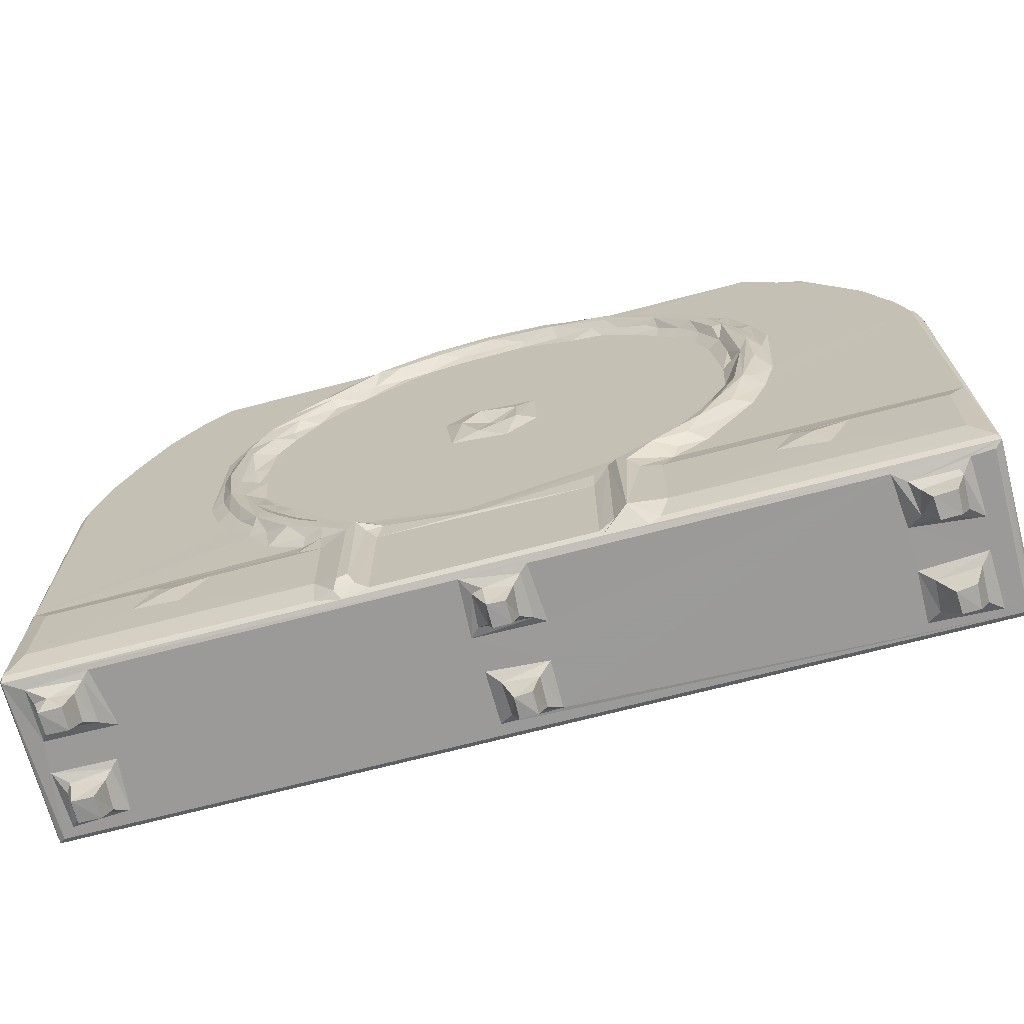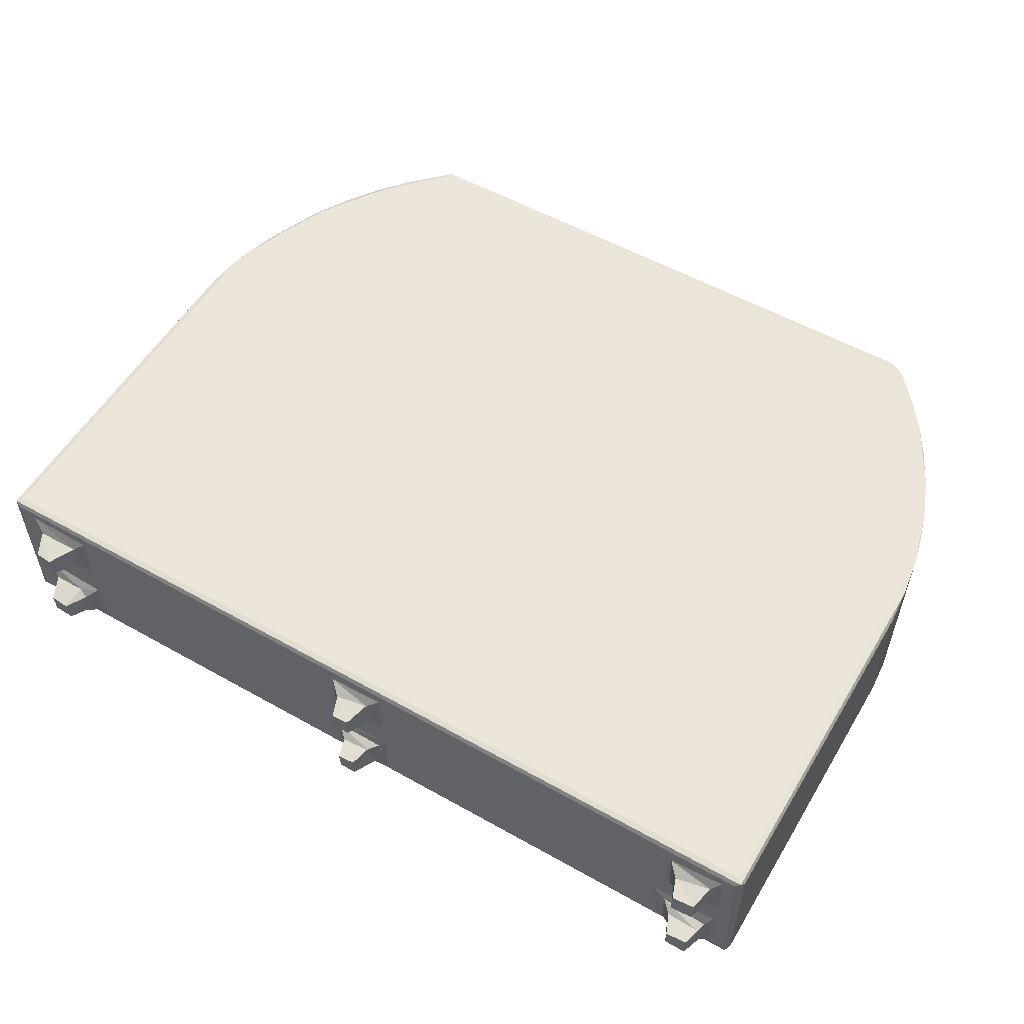
<metadata>
{"format":"obj","ext":"obj","renderer":"f3d","projection":"perspective","resolution":1024,"background":"white","views":[{"elev":-69.4,"azim":14.7,"up":"+Z"},{"elev":55.4,"azim":-149.4,"up":"+Y"}]}
</metadata>
<code>
v 22.31 26.84 79.85
v 18.1 28.43 88.78
v 23.72 21.52 89.22
v 49.13 41.29 75.82
v 29.2 253.9 77.45
v 48.71 115.7 77.36
v 17.95 253.9 88.61
v 68.94 58.75 34.96
v 57.6 59.29 67.59
v 77.82 52.72 59.5
v 68.51 90.45 36.06
v 57.87 98.66 70.33
v 124.4 44.77 73.92
v 133.8 35.45 77.38
v 99.79 58.4 35.33
v 99.38 90.19 33.68
v 64.87 94.83 58.89
v 110.5 94.68 60.11
v 125.1 105.7 73.13
v 130.4 161.8 77.4
v 111.7 56.09 63.32
v 147 116.8 77.43
v 610.3 34.92 77.44
v 429.3 22.01 88.79
v 48.38 14.53 126.7
v 25.94 21.66 280.1
v 50.52 14.46 248.1
v 178.3 14.16 192.7
v 18.01 29.35 281.2
v 429.1 14.29 127.6
v 230.6 8.681 220.1
v 204.5 14.25 246.5
v 30.79 21.69 664.1
v 22.98 25.16 644.2
v 256.7 21.68 471.3
v 18.22 34.64 588
v 18.03 253.8 580.7
v 279.7 21.63 427.3
v 238.3 21.68 533
v 464.7 25.6 80.79
v 610.7 163.3 77.41
v 456.6 15.3 90.55
v 483.8 14.43 96.65
v 499.9 21.69 88.7
v 606.3 115.4 77.37
v 795.3 25.42 81.01
v 622.4 55.88 72.12
v 637.1 50.45 68.93
v 618.6 101.6 74.16
v 792.6 21.69 88.61
v 697.3 35.53 77.36
v 686.6 44.87 74.08
v 640.4 58.52 34.86
v 640.4 90.25 33.94
v 664.9 59.05 33.99
v 665.3 89.58 32.7
v 632.5 95.73 61.1
v 688.1 105.9 73.56
v 693.5 168.8 77.12
v 243.4 14.17 185.7
v 278.2 14.25 244.8
v 428 14.07 247.1
v 393.8 17.22 260.9
v 397.9 21.82 288.7
v 345.3 21.63 326.3
v 425.5 13.07 283
v 400.4 15.74 308.9
v 426.9 5.732 305
v 325 5.144 408.9
v 320.3 13.97 396.8
v 295.5 14.85 436.9
v 313.1 21.25 380.3
v 293.3 5.176 474.1
v 273.9 14.07 487.3
v 294 6.764 521.4
v 316.4 8.885 470.3
v 271.9 4.81 540.4
v 257.6 15.78 538.3
v 321.1 21.64 526.7
v 375.3 6.278 344.1
v 340.6 15.79 368.3
v 335.9 6.308 427.6
v 363.3 5.84 387
v 377.2 21.25 411.7
v 400.3 20.2 385.1
v 394.3 5.975 352.1
v 427.1 21.32 362.1
v 433.9 6.299 321.7
v 450.1 21.65 339.8
v 344 18.41 449.2
v 340.3 21.32 485.8
v 368.9 21.69 452.2
v 461.9 5.665 104.4
v 476.1 5.579 110.4
v 463 4.789 268.7
v 475.2 5.165 288.4
v 487.1 15.92 276.7
v 484.4 21.33 320.2
v 508.1 19.74 290.6
v 500.7 21.69 257.7
v 619.6 21.69 280.6
v 633.9 19.81 260.1
v 792.2 21.69 252
v 594 21.63 567.9
v 674.3 21.64 549.7
v 21.66 260.2 631.2
v 32.07 28.59 697.5
v 53.14 21.75 758
v 49.39 29.24 764.5
v 40.82 260.5 734.7
v 242.4 21.67 724
v 270 21.69 801.7
v 81.44 21.71 830.7
v 69.72 26.82 818.7
v 90.28 27.12 862.9
v 54.21 261.8 777.8
v 75.76 261.8 832.9
v 103.1 259.7 886.5
v 121.6 21.95 917.2
v 152 26.98 960.8
v 155.1 261.8 964.9
v 171.8 21.77 985.2
v 200.6 261.8 1018
v 210.1 25.43 1027
v 211.1 21.69 1019
v 249.3 16.26 627.6
v 261.3 5.652 623.3
v 281.6 5.69 582.3
v 301.5 21.41 600.6
v 315.9 21.51 595.9
v 293.2 15.22 648.1
v 287.3 4.778 698.4
v 256.5 15.71 701.6
v 278.1 4.432 724.5
v 317.9 21.43 718
v 267.4 17.01 745.4
v 306.8 3.148 790.9
v 313.7 8.302 758.9
v 344.2 21.66 771.7
v 313.2 21.66 653.4
v 583 21.67 652.9
v 283.3 17.12 788.6
v 304.3 17.3 827.4
v 339.4 4.239 848.1
v 312.3 21.68 871.6
v 334.3 17.48 871.1
v 505.1 21.69 1018
v 338.9 17.36 793.9
v 348 8.428 824.7
v 377.1 21.6 822.2
v 402.2 18.38 874.3
v 397.4 7.248 889
v 366.4 9.137 894
v 417.5 7.608 934.9
v 386.4 18.26 927.7
v 469.7 3.579 961
v 425.4 20.93 968.6
v 444 21.58 888.2
v 610 13.45 622.7
v 634.6 15.17 576.3
v 663.1 21.73 606.5
v 649.7 23.38 625
v 636.8 13.65 659.4
v 617.9 20.79 680.3
v 461.1 14.52 924.7
v 505.1 4.773 961.8
v 503.8 20.06 938.9
v 510 16.59 998.7
v 570.9 6.145 982.8
v 543.8 21.57 950
v 597.7 16.36 973.5
v 606.8 21.68 959.5
v 780.1 21.68 930.1
v 697.7 21.65 961.4
v 705.2 16.62 973.7
v 226.4 34.5 1032
v 658.7 34.76 1033
v 221.9 258.3 1031
v 560 4.571 999.1
v 553.6 23.86 1026
v 646 16.63 1024
v 655.4 5.452 993
v 650.3 5.27 1011
v 21.32 260.2 80.73
v 43.24 160.5 77.41
v 45.91 240 77.23
v 69.01 185.6 35.09
v 57.05 188 67.92
v 64.99 176.4 69.11
v 99.08 185.7 33.86
v 111 180.5 63.86
v 120.7 171.4 73.45
v 67.71 217.3 36.81
v 59.69 224.7 69.09
v 99.47 216.8 34.33
v 108.8 221.4 60.55
v 124.6 234.4 75.69
v 29.2 261.8 88.61
v 29.3 261.8 683.8
v 611.9 238.1 77.38
v 1286 260.2 80.71
v 1278 253.9 77.45
v 1278 261.8 88.6
v 627.9 178.3 67.43
v 641.9 186.4 32.95
v 676.8 180.3 63.32
v 666 184.9 35.73
v 629.5 224.2 68.41
v 641 217 34.12
v 666 215.9 33.1
v 675.7 222 61.15
v 1073 261.8 1017
v 129.3 261.7 929.2
v 1052 253.9 1033
v 1069 260.3 1028
v 675.8 54.11 63.58
v 672.6 93.44 59.09
v 703.4 116.5 77.42
v 1149 34.98 77.44
v 854.9 25.7 80.81
v 869.4 21.52 88.9
v 1284 21.53 89.49
v 1157 108.3 77.27
v 1288 25.82 81.11
v 793.2 19.56 286.2
v 830.7 21.69 330.9
v 813 15.23 99.77
v 832.4 3.101 110
v 813.8 14.44 293.7
v 883.1 15.2 126.1
v 826.1 6.341 289.7
v 840.2 3.818 273
v 855.5 10.17 250.4
v 883.3 15.27 248.7
v 876.5 2.172 312.5
v 848.8 15.42 322.4
v 719.3 21.59 590.2
v 968.4 21.66 481.4
v 888.6 18.6 356.8
v 929.6 21.47 408.1
v 1026 14.94 200
v 899.8 21.67 285.6
v 908 17.06 309.8
v 1053 15.07 246.7
v 948.1 21.62 321.5
v 1256 15.4 126.1
v 1095 14.99 184.6
v 1079 8.883 220.1
v 1281 21.65 279.8
v 1127 15.09 245.7
v 1020 21.62 422.5
v 1043 21.66 484
v 946.5 2.929 372.8
v 925.1 8.122 334
v 914.5 8.637 362.7
v 974.6 17.59 375.3
v 974.8 2.852 425.2
v 992.5 8.265 419
v 965.1 16.96 444.6
v 1004 4.422 495.2
v 990.4 21.22 522.7
v 1016 3.522 493.1
v 1034 11.76 503.9
v 1040 5.974 578.6
v 1062 21.43 553.9
v 1167 47.83 72.36
v 1157 166.8 77.03
v 1248 162.1 77.41
v 1179 55.79 57.45
v 1189 59.3 35.34
v 1174 91.39 63.65
v 1247 36.85 77.13
v 1192 89.88 33.6
v 1220 57.78 37.52
v 1220 90.41 35.98
v 1187 99.66 67.99
v 1251 117.6 77.45
v 1231 47.57 72.24
v 1233 53.9 67.18
v 1232 99.24 68.38
v 1278 34.8 77.45
v 1289 253.9 88.61
v 1257 15.07 247.1
v 1287 26.3 281.8
v 1289 34.79 281.9
v 1275 21.69 651.6
v 1285 26.14 620.5
v 691.1 13.82 599.5
v 690.1 14.71 642.9
v 716.5 21.66 673.8
v 982.1 21.67 705.3
v 965 21.62 757.7
v 752 4.99 980.5
v 757.8 19.64 956.5
v 835.3 4.52 962
v 814.5 13.49 943
v 828.1 21.6 918.2
v 838.8 5.656 943.2
v 855.3 14.93 915.4
v 913.7 5.363 887.6
v 873.2 21.54 880.3
v 840.7 20.76 989.8
v 892.5 5.779 926.2
v 880.3 21.12 963.9
v 867.4 20.79 983.7
v 912.9 21.64 841
v 994 21.6 598.3
v 1001 14.38 719.4
v 1024 6.464 617.3
v 1009 20.17 616.2
v 1038 4.525 664.6
v 1007 15.55 655.2
v 1056 16.03 642.3
v 1010 4.168 760.1
v 1027 5.775 733.6
v 1050 18 702.5
v 995.3 4.864 763.3
v 1036 15.53 749.6
v 1071 21.69 712
v 1051 21.7 775.8
v 916 16.39 864.5
v 947.3 13.46 827.4
v 974.7 14.6 781.2
v 966 5.114 824.4
v 989.3 5.774 820.5
v 938 21.54 806.4
v 936.5 5.578 889.3
v 986.6 21.58 876
v 995.5 19.67 843.2
v 899.7 13.56 885.6
v 939.8 21.15 920.9
v 956.1 20.87 902
v 920.6 21.33 942
v 1067 21.69 1018
v 1022 18.44 787.5
v 1005 15.74 824.6
v 1024 21.7 841.3
v 1173 21.74 901.4
v 1198 21.7 858.6
v 1085 21.7 996.6
v 1115 21.69 966.1
v 672.2 17.9 1024
v 742.2 5.946 1001
v 776.2 25.44 1028
v 773.3 8.005 993.2
v 808.9 21.24 1016
v 814.3 20.08 998.7
v 1069 25.89 1027
v 1052 35.03 1032
v 1093 28.74 1007
v 1259 21.8 718
v 1244 21.71 753.8
v 1289 34.83 569.8
v 1279 25.27 661
v 1289 254.1 563.8
v 1265 28 722
v 1251 28.27 764.2
v 1259 258.1 743.6
v 1276 29.93 679.2
v 1277 261.8 669.9
v 1226 21.87 808.9
v 1203 27.48 867.3
v 1150 22.78 944.7
v 1127 28.18 971.3
v 1121 258.8 978.3
v 1163 258.2 928
v 1166 30.43 923
v 1180 25.85 905
v 1194 258.2 882.2
v 1238 27 798.6
v 1223 27.19 831.2
v 1225 258.6 828.2
v 1108 28.4 992.1
v 693.2 235.4 76.94
v 1156 238.3 77.32
v 1175 179.9 66.57
v 1193 186.5 34.44
v 1221 184.5 38.62
v 1234 177.2 69.67
v 1195 216.8 34.16
v 1173 223.5 69.54
v 1219 217.3 36.6
v 1233 225.5 68.06
v 1251 242.8 77.45
v 1286 259.9 613.6
v 1214 261.8 838.6
v 1154 261.8 929.3
v 1251 261.8 749.7
f 1 6 4
f 1 5 6
f 1 2 7
f 8 10 9
f 8 12 11
f 8 9 12
f 9 10 4
f 1 4 14
f 4 13 14
f 8 15 10
f 8 16 15
f 10 13 4
f 11 12 17
f 4 12 9
f 4 6 12
f 11 17 16
f 8 11 16
f 16 17 18
f 17 12 19
f 17 19 18
f 12 6 19
f 15 21 10
f 15 18 21
f 15 16 18
f 10 21 13
f 21 18 19
f 21 19 13
f 13 22 14
f 19 6 22
f 6 20 22
f 13 19 22
f 1 14 23
f 1 24 3
f 3 2 1
f 3 26 2
f 3 25 26
f 26 29 2
f 26 25 27
f 25 28 27
f 2 29 7
f 25 30 28
f 25 3 24
f 28 32 27
f 29 26 34
f 26 35 33
f 34 36 29
f 34 26 33
f 29 36 37
f 26 38 35
f 35 39 33
f 14 22 23
f 1 40 24
f 1 23 40
f 40 42 24
f 40 43 42
f 40 44 43
f 23 41 45
f 40 46 44
f 40 23 46
f 23 47 48
f 23 45 47
f 46 50 44
f 46 23 51
f 23 52 51
f 23 48 52
f 53 48 47
f 53 56 55
f 53 54 56
f 45 49 47
f 49 57 47
f 54 53 57
f 53 47 57
f 54 57 56
f 57 49 58
f 49 45 58
f 28 30 60
f 28 60 31
f 30 61 60
f 30 62 61
f 28 31 32
f 31 61 32
f 32 63 27
f 27 63 26
f 32 61 63
f 60 61 31
f 63 64 26
f 26 64 65
f 24 30 25
f 61 62 63
f 63 66 64
f 63 62 66
f 67 66 68
f 67 64 66
f 64 67 65
f 69 71 70
f 73 74 71
f 73 71 69
f 73 69 75
f 69 76 75
f 77 78 74
f 77 74 73
f 73 75 77
f 76 79 75
f 26 65 72
f 26 72 38
f 72 70 38
f 38 70 71
f 35 74 39
f 39 74 78
f 38 71 35
f 35 71 74
f 81 65 80
f 72 69 70
f 72 81 69
f 69 81 80
f 69 83 82
f 80 83 69
f 83 84 82
f 83 85 84
f 67 68 80
f 80 68 86
f 68 88 86
f 88 87 86
f 89 87 88
f 86 85 83
f 80 86 83
f 87 85 86
f 82 90 76
f 69 82 76
f 76 90 91
f 82 84 90
f 65 81 72
f 65 67 80
f 85 87 84
f 84 92 90
f 90 92 91
f 76 91 79
f 91 92 79
f 30 24 42
f 93 30 42
f 42 43 93
f 94 93 43
f 93 95 30
f 95 62 30
f 93 96 95
f 93 94 96
f 94 43 97
f 94 97 96
f 95 66 62
f 95 68 66
f 68 95 96
f 68 96 88
f 88 96 98
f 97 99 96
f 96 99 98
f 43 44 100
f 43 100 97
f 100 99 97
f 99 102 101
f 99 100 102
f 44 50 100
f 100 50 103
f 100 103 102
f 88 98 89
f 84 87 92
f 87 89 92
f 99 101 98
f 98 101 89
f 92 89 104
f 92 104 79
f 89 101 105
f 89 105 104
f 36 34 106
f 34 33 107
f 107 33 108
f 107 108 109
f 33 39 108
f 39 111 108
f 108 111 112
f 108 114 109
f 108 113 114
f 114 113 115
f 113 108 112
f 113 112 119
f 113 119 115
f 119 120 121
f 119 112 122
f 119 122 120
f 122 125 124
f 120 122 121
f 122 124 123
f 78 77 126
f 127 126 77
f 77 75 128
f 75 79 130
f 75 130 128
f 129 128 130
f 77 128 127
f 128 129 131
f 127 128 132
f 128 131 132
f 126 127 133
f 133 127 134
f 127 132 134
f 131 135 132
f 134 136 133
f 134 137 136
f 132 135 138
f 132 138 134
f 134 138 137
f 135 139 138
f 39 78 126
f 131 129 140
f 39 133 111
f 39 126 133
f 111 133 136
f 131 140 135
f 129 79 140
f 130 79 129
f 140 79 141
f 140 139 135
f 140 141 139
f 137 142 136
f 137 143 142
f 137 144 143
f 111 136 112
f 112 136 142
f 112 142 143
f 112 143 145
f 145 143 146
f 112 145 122
f 145 147 122
f 122 147 125
f 138 139 148
f 138 148 149
f 137 138 149
f 144 146 143
f 149 148 150
f 149 150 151
f 152 149 151
f 149 152 137
f 137 152 144
f 144 153 146
f 153 144 154
f 154 155 153
f 144 156 154
f 154 157 155
f 148 139 150
f 139 141 150
f 146 155 145
f 146 153 155
f 150 158 151
f 155 157 145
f 79 104 141
f 104 159 141
f 104 160 159
f 104 105 160
f 160 162 159
f 160 161 162
f 141 159 164
f 159 163 164
f 162 163 159
f 152 165 144
f 152 158 165
f 152 151 158
f 144 165 156
f 154 156 157
f 165 166 156
f 165 167 166
f 156 168 157
f 166 170 169
f 166 167 170
f 150 141 158
f 141 170 158
f 158 167 165
f 158 170 167
f 169 170 171
f 170 141 172
f 141 173 172
f 172 171 170
f 172 175 171
f 124 177 176
f 124 176 178
f 176 177 178
f 125 147 124
f 145 157 147
f 156 179 168
f 156 166 179
f 179 180 168
f 124 180 177
f 147 180 124
f 157 168 147
f 168 180 147
f 166 169 179
f 179 181 180
f 169 182 179
f 179 182 183
f 169 171 182
f 179 183 181
f 182 171 175
f 180 181 177
f 1 7 184
f 1 184 5
f 5 185 6
f 5 186 185
f 187 189 188
f 185 188 189
f 6 185 20
f 190 191 187
f 187 191 189
f 185 189 192
f 185 192 20
f 189 191 192
f 187 188 193
f 193 188 194
f 185 186 188
f 186 194 188
f 187 195 190
f 187 193 195
f 193 196 195
f 193 194 196
f 194 186 197
f 194 197 196
f 190 196 191
f 190 195 196
f 191 197 192
f 191 196 197
f 192 197 20
f 22 20 5
f 197 5 20
f 186 5 197
f 184 106 198
f 7 106 184
f 7 29 37
f 7 37 106
f 106 199 198
f 22 5 23
f 5 200 23
f 184 198 201
f 5 184 201
f 23 200 41
f 200 5 202
f 5 201 202
f 201 198 203
f 45 41 59
f 205 207 206
f 205 206 204
f 204 200 208
f 204 41 200
f 205 208 209
f 205 204 208
f 209 210 205
f 209 208 211
f 36 106 37
f 34 107 199
f 34 199 106
f 107 109 110
f 107 110 199
f 199 110 116
f 199 117 198
f 199 116 117
f 110 109 116
f 109 114 117
f 117 114 115
f 109 117 116
f 115 118 117
f 115 119 118
f 119 121 213
f 119 213 118
f 118 213 117
f 213 121 117
f 122 123 121
f 123 124 178
f 198 117 212
f 177 214 178
f 117 121 212
f 121 123 212
f 123 178 215
f 214 215 178
f 53 216 48
f 53 55 216
f 55 217 216
f 55 56 217
f 48 216 52
f 216 58 52
f 216 217 58
f 52 58 51
f 56 57 217
f 57 58 217
f 58 45 218
f 45 59 218
f 58 218 51
f 218 219 51
f 46 51 219
f 46 219 220
f 220 222 221
f 219 202 223
f 220 224 222
f 220 219 224
f 102 103 225
f 102 226 101
f 102 225 226
f 227 46 228
f 227 228 229
f 228 46 220
f 228 220 221
f 228 221 230
f 228 232 231
f 232 228 233
f 228 230 233
f 229 228 231
f 231 232 235
f 231 236 229
f 50 46 227
f 50 229 103
f 50 227 229
f 103 229 225
f 101 226 105
f 105 238 237
f 231 235 236
f 225 229 226
f 229 236 226
f 236 239 226
f 226 238 105
f 226 240 238
f 230 234 233
f 230 241 234
f 233 242 232
f 233 234 242
f 232 242 235
f 235 242 243
f 242 245 243
f 230 221 222
f 230 247 241
f 230 222 246
f 241 247 248
f 241 244 234
f 234 249 242
f 241 248 244
f 248 250 244
f 244 250 234
f 235 243 254
f 236 255 239
f 236 235 255
f 235 253 255
f 235 254 253
f 255 240 239
f 254 245 256
f 254 243 245
f 254 256 253
f 255 257 240
f 255 253 257
f 256 258 253
f 257 259 240
f 257 260 259
f 259 260 238
f 226 239 240
f 240 259 238
f 258 256 251
f 253 258 257
f 258 251 252
f 258 252 262
f 257 258 262
f 257 262 260
f 260 261 238
f 262 252 263
f 262 263 264
f 245 242 251
f 245 251 256
f 242 252 251
f 263 252 265
f 224 219 266
f 267 268 223
f 269 271 270
f 266 219 271
f 266 271 269
f 224 266 272
f 270 274 269
f 270 275 274
f 270 273 275
f 271 276 273
f 271 219 223
f 271 223 276
f 273 270 271
f 273 276 275
f 276 223 277
f 223 268 277
f 272 266 278
f 274 279 269
f 274 275 280
f 274 280 279
f 269 278 266
f 269 279 278
f 278 279 272
f 275 276 280
f 276 277 280
f 279 277 272
f 279 280 277
f 272 277 281
f 224 272 281
f 281 201 224
f 201 282 224
f 230 246 247
f 246 283 247
f 247 250 248
f 247 283 250
f 250 283 234
f 234 283 249
f 242 249 252
f 246 222 283
f 222 224 284
f 222 284 249
f 283 222 249
f 224 285 284
f 224 282 285
f 252 249 286
f 249 284 286
f 284 285 287
f 286 284 287
f 160 105 288
f 105 237 288
f 160 288 161
f 162 161 289
f 288 289 161
f 288 290 289
f 288 237 290
f 162 289 163
f 163 290 164
f 163 289 290
f 164 290 141
f 237 238 290
f 238 291 290
f 175 294 293
f 141 290 173
f 172 173 174
f 172 174 175
f 174 173 294
f 174 294 175
f 293 294 296
f 293 298 295
f 293 296 298
f 300 298 299
f 298 296 299
f 299 296 297
f 298 300 295
f 300 303 295
f 304 305 295
f 295 305 302
f 303 304 295
f 290 306 173
f 173 306 301
f 173 301 297
f 173 296 294
f 173 297 296
f 297 301 299
f 238 261 307
f 238 307 291
f 291 292 290
f 291 308 292
f 260 309 261
f 260 262 309
f 309 307 261
f 264 263 265
f 307 309 310
f 309 262 311
f 309 312 310
f 262 264 311
f 264 313 311
f 264 265 313
f 312 309 308
f 314 308 309
f 309 311 314
f 314 311 315
f 311 316 315
f 314 317 308
f 316 318 315
f 311 313 316
f 307 310 312
f 265 319 313
f 265 286 319
f 307 312 291
f 291 312 308
f 313 319 316
f 316 320 318
f 316 319 320
f 300 321 322
f 317 324 323
f 323 308 317
f 323 292 308
f 324 322 323
f 324 317 325
f 300 322 324
f 300 324 327
f 325 328 327
f 324 325 327
f 325 329 328
f 300 299 330
f 300 327 303
f 321 300 330
f 303 327 331
f 332 331 327
f 304 303 333
f 331 333 303
f 332 327 328
f 290 292 306
f 292 326 306
f 306 321 301
f 306 326 322
f 306 322 321
f 292 323 326
f 326 323 322
f 301 330 299
f 301 321 330
f 331 328 333
f 332 328 331
f 333 328 334
f 314 335 325
f 317 314 325
f 335 336 325
f 315 318 314
f 314 318 335
f 329 325 336
f 318 320 335
f 335 337 336
f 335 320 337
f 336 337 329
f 329 337 328
f 320 339 337
f 320 319 339
f 337 339 338
f 337 338 328
f 328 340 334
f 328 338 341
f 328 341 340
f 182 175 293
f 183 342 181
f 182 343 183
f 183 343 342
f 182 293 343
f 343 344 342
f 293 345 343
f 345 344 343
f 181 342 177
f 342 344 177
f 293 295 345
f 347 346 345
f 295 302 345
f 345 302 347
f 345 346 344
f 347 302 346
f 305 334 302
f 305 304 334
f 302 334 346
f 346 334 344
f 304 333 334
f 344 348 177
f 334 348 344
f 348 349 177
f 340 348 334
f 340 350 348
f 349 348 215
f 350 215 348
f 265 252 286
f 286 351 319
f 319 351 352
f 287 285 353
f 286 287 354
f 285 355 353
f 351 356 357
f 352 351 357
f 356 358 357
f 286 354 359
f 286 359 351
f 351 359 356
f 359 354 360
f 359 358 356
f 319 361 339
f 319 352 361
f 338 363 341
f 341 363 364
f 338 367 363
f 338 368 367
f 339 362 338
f 338 362 368
f 362 369 368
f 367 366 363
f 352 357 361
f 361 357 370
f 357 358 370
f 361 371 339
f 361 370 371
f 339 371 362
f 370 372 371
f 362 372 369
f 341 373 340
f 340 373 350
f 341 364 373
f 41 204 59
f 206 59 204
f 205 210 207
f 207 211 206
f 209 211 210
f 207 210 211
f 208 200 374
f 211 208 374
f 206 374 59
f 206 211 374
f 218 59 219
f 59 374 219
f 374 202 219
f 200 202 374
f 223 202 267
f 202 375 267
f 198 212 203
f 203 212 360
f 377 378 376
f 376 378 379
f 267 376 268
f 376 381 380
f 376 380 377
f 267 375 381
f 267 381 376
f 377 382 378
f 377 380 382
f 380 383 382
f 380 381 383
f 381 384 383
f 381 375 384
f 375 202 384
f 268 376 379
f 378 383 379
f 378 382 383
f 379 384 268
f 379 383 384
f 268 202 277
f 268 384 202
f 277 202 281
f 281 202 201
f 282 201 385
f 203 385 201
f 285 282 355
f 282 385 355
f 203 360 385
f 360 212 386
f 212 387 386
f 123 215 212
f 349 214 177
f 349 215 214
f 365 215 350
f 365 212 215
f 360 386 388
f 353 385 287
f 353 355 385
f 287 360 354
f 359 360 358
f 287 385 360
f 388 358 360
f 366 365 363
f 364 363 365
f 367 368 366
f 368 369 366
f 212 365 387
f 366 387 365
f 386 387 369
f 366 369 387
f 371 372 362
f 358 372 370
f 358 388 372
f 386 372 388
f 369 372 386
f 350 373 365
f 373 364 365

</code>
